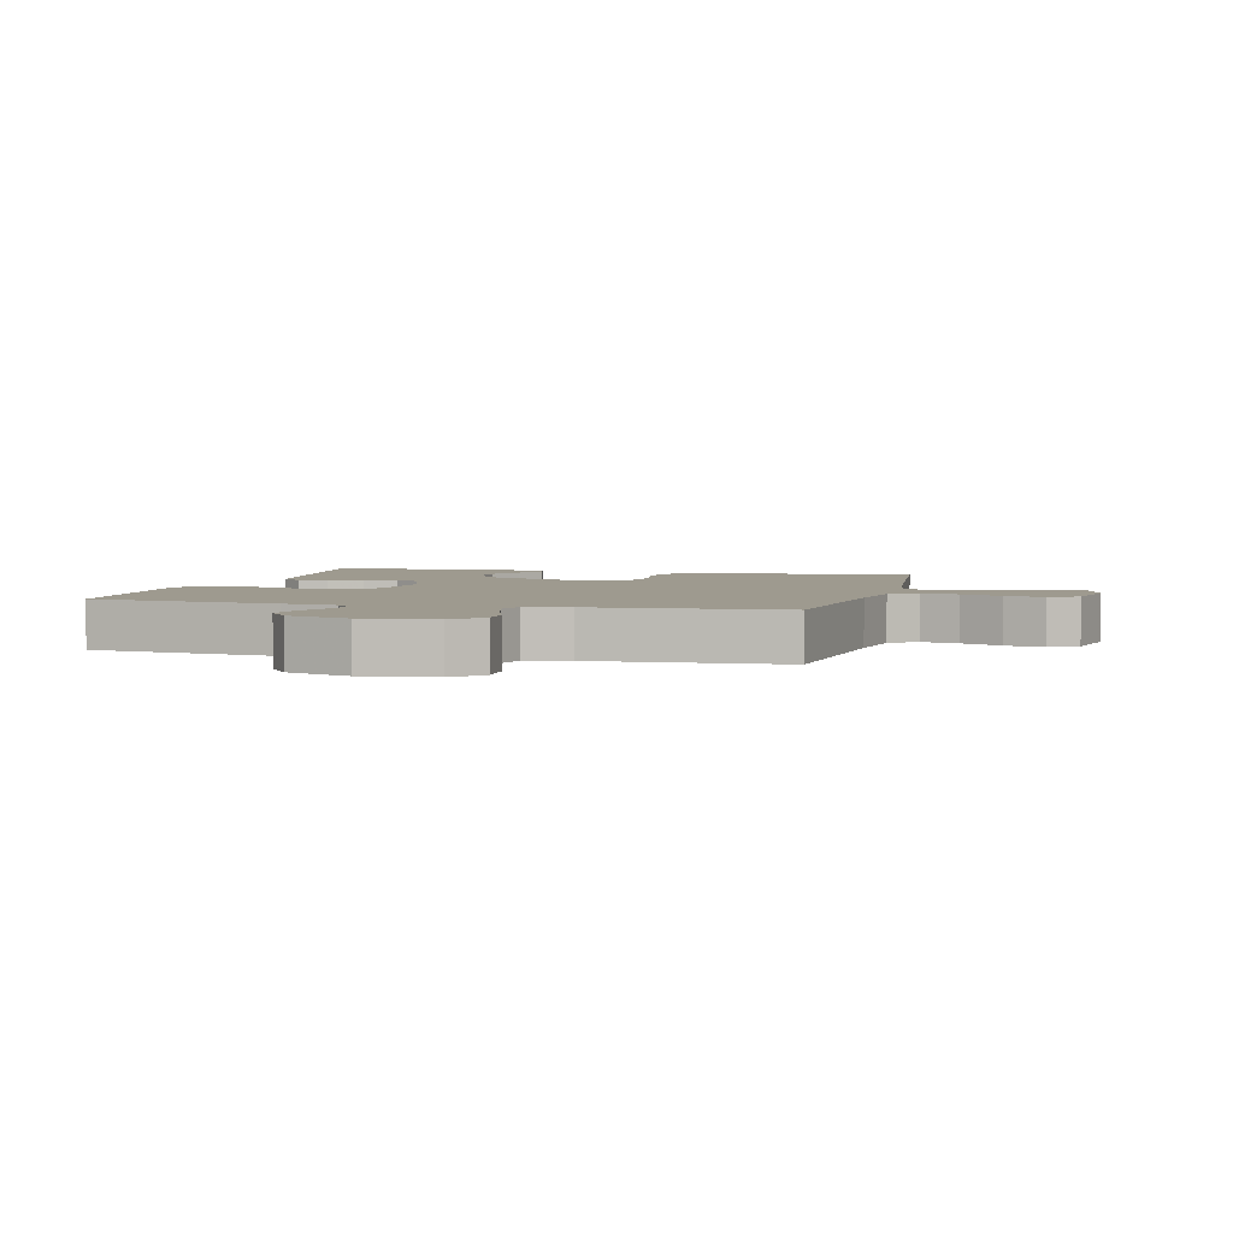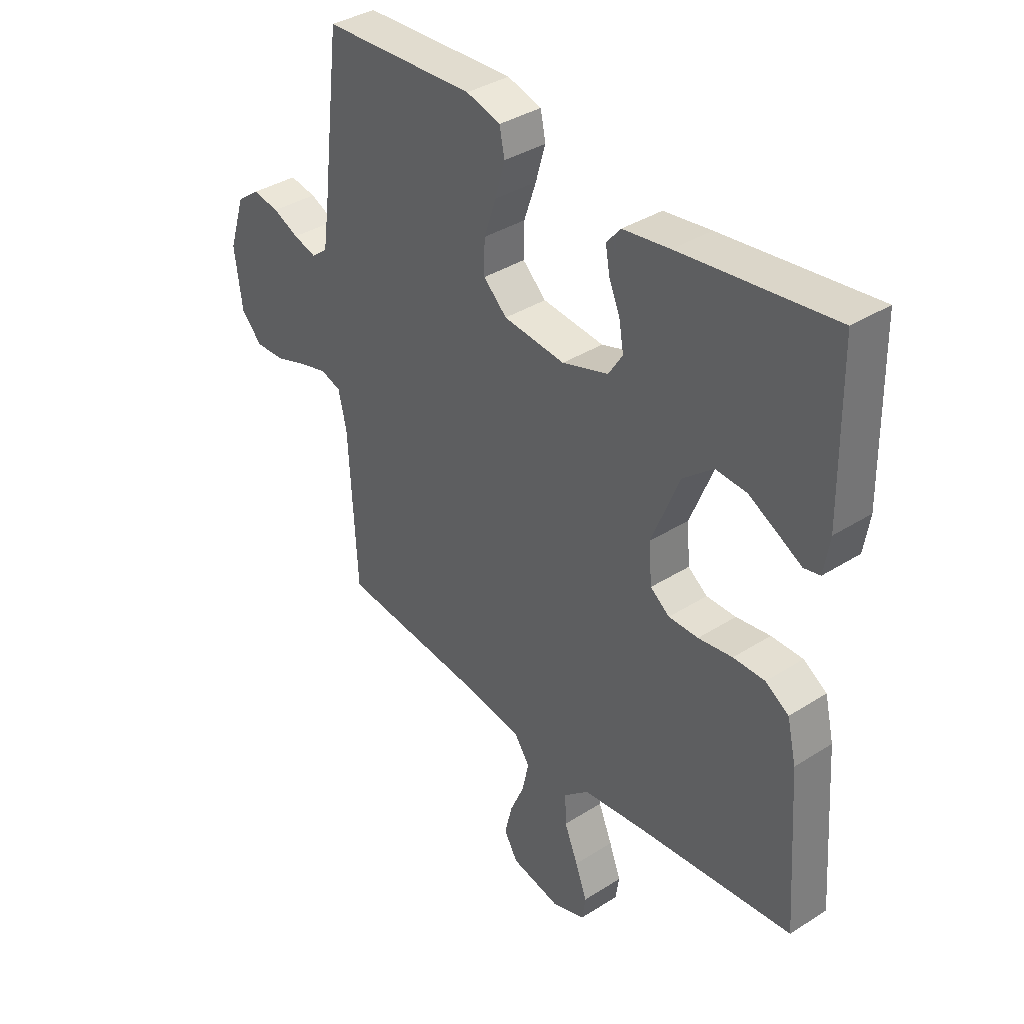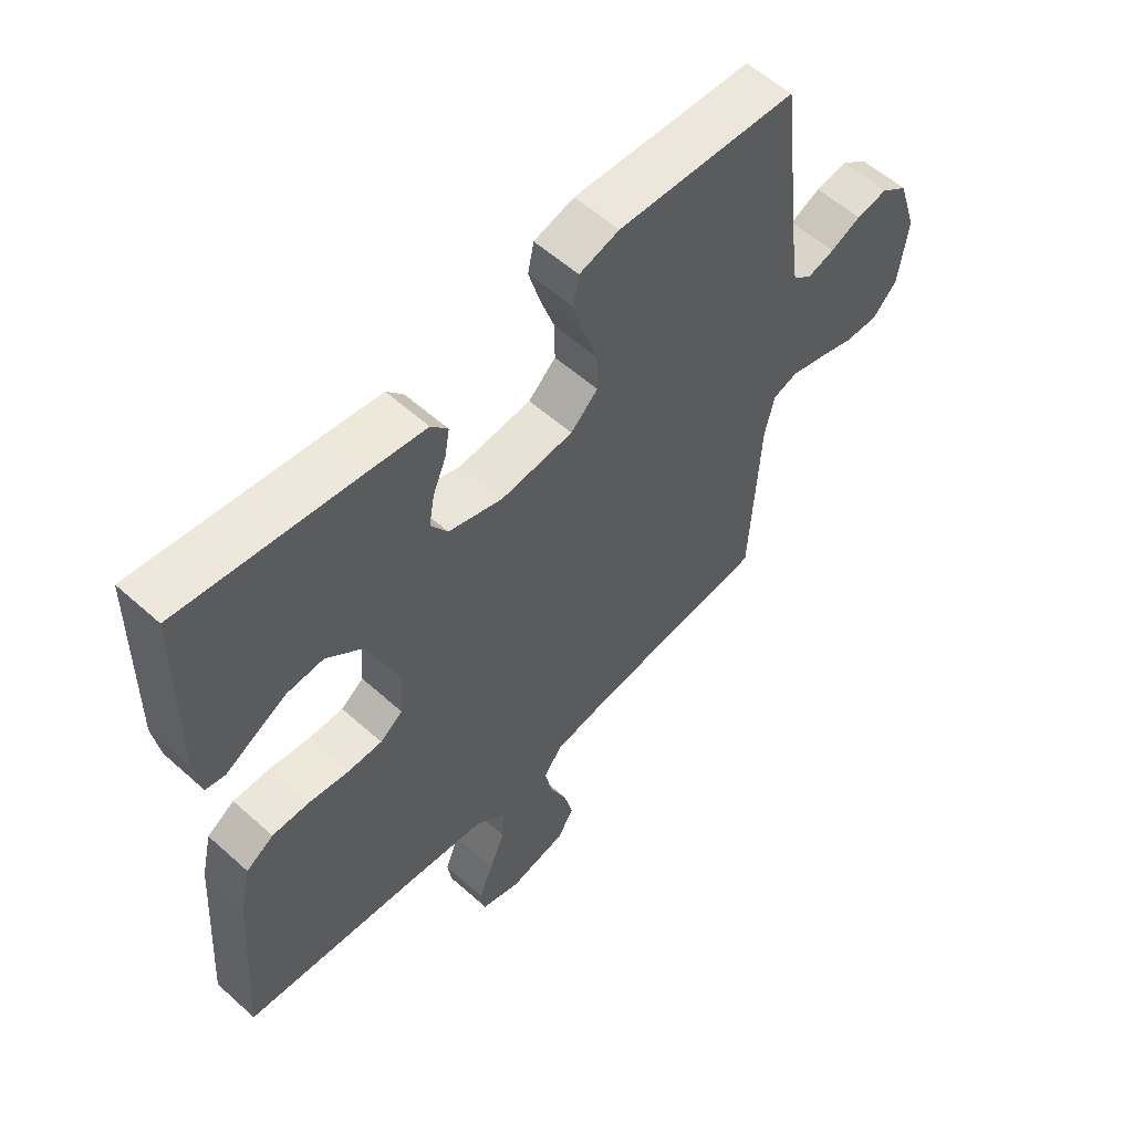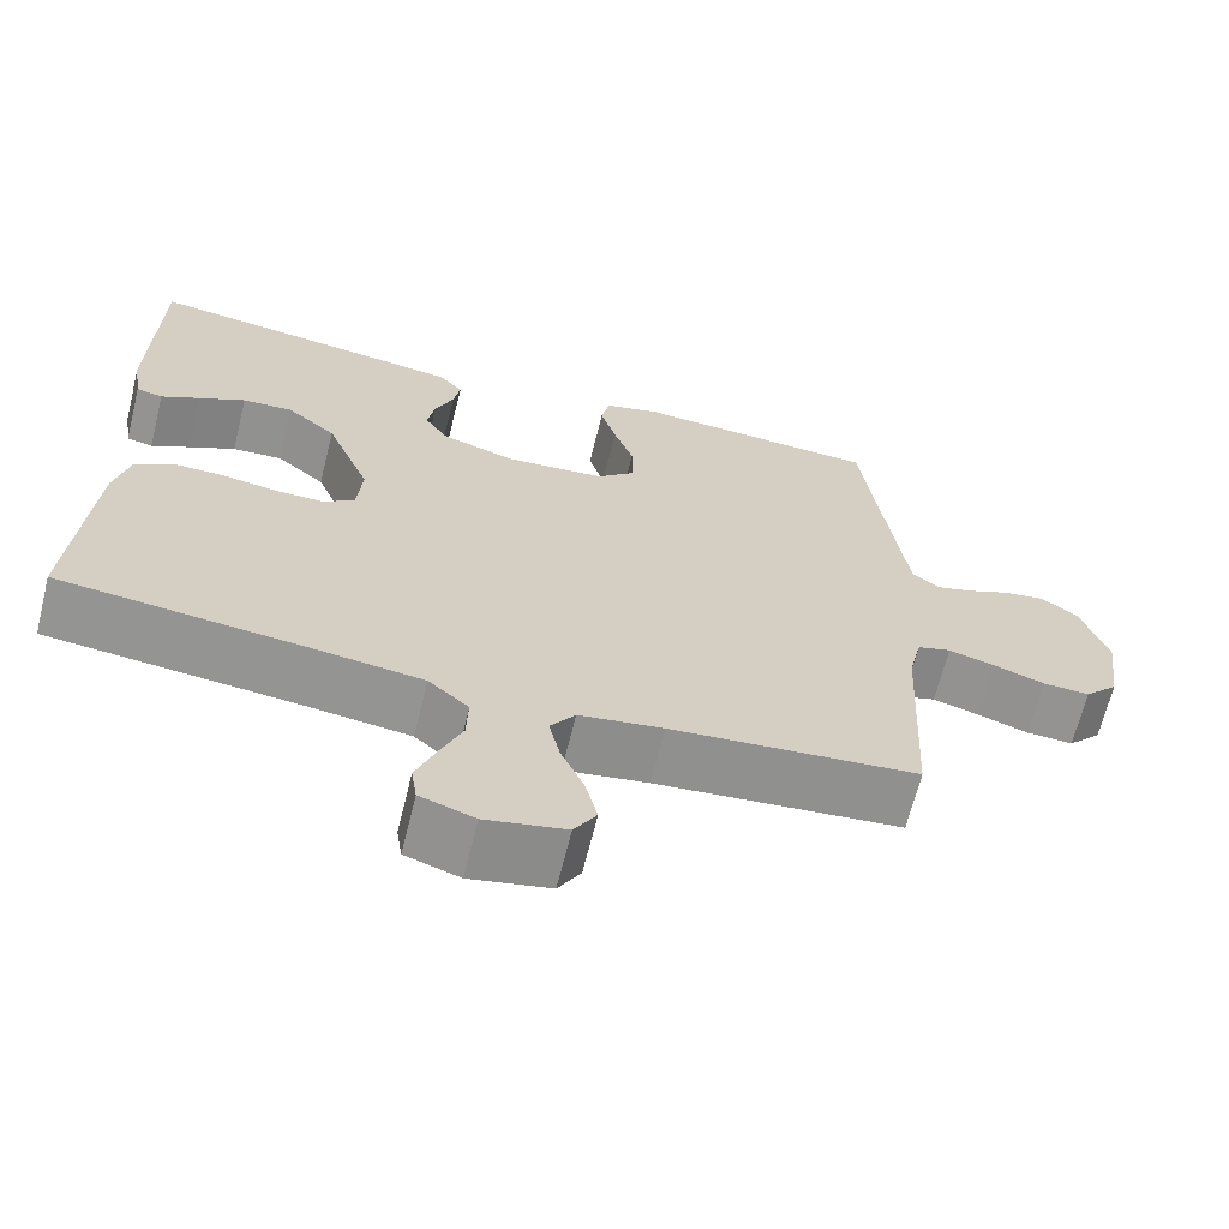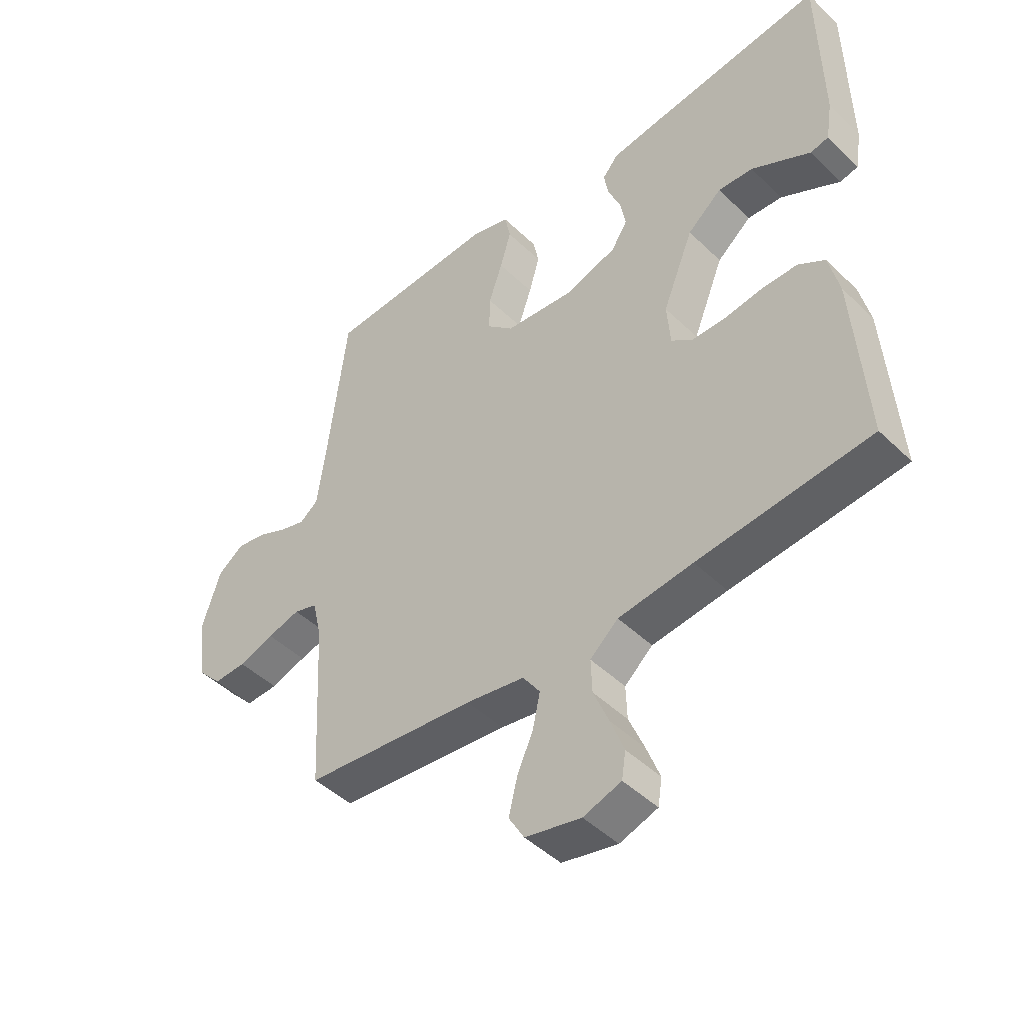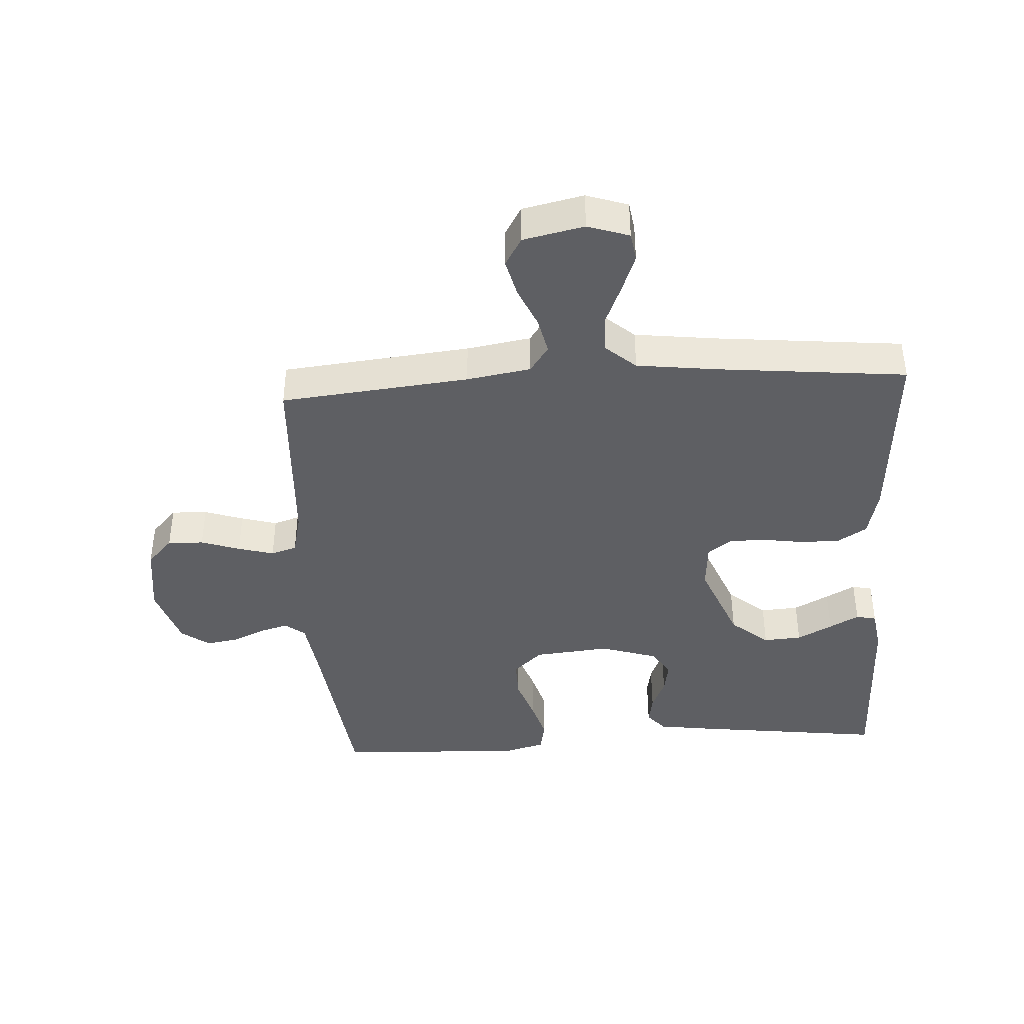
<metadata>
{"format":"obj","ext":"obj","renderer":"f3d","projection":"perspective","resolution":1024,"background":"white","views":[{"elev":3.6,"azim":104.3,"up":"+Y"},{"elev":37.1,"azim":-129.4,"up":"+Z"},{"elev":57.1,"azim":-47.0,"up":"+Z"},{"elev":-66.5,"azim":-14.0,"up":"+Z"},{"elev":-46.1,"azim":-137.6,"up":"+Z"},{"elev":-40.9,"azim":-176.6,"up":"+Y"}]}
</metadata>
<code>
v -0.5 0.07 0.5
v -0.2 0.07 0.462
v -0.108 0.07 0.449
v -0.08 0.07 0.416
v -0.088 0.07 0.37
v -0.11 0.07 0.317
v -0.119 0.07 0.265
v -0.091 0.07 0.221
v 0 0.07 0.192
v 0.121 0.07 0.204
v 0.167 0.07 0.247
v 0.166 0.07 0.311
v 0.142 0.07 0.381
v 0.123 0.07 0.447
v 0.133 0.07 0.496
v 0.2 0.07 0.515
v 0.5 0.07 0.5
v 0.536 0.07 0.2
v 0.548 0.07 0.113
v 0.58 0.07 0.088
v 0.625 0.07 0.101
v 0.676 0.07 0.124
v 0.728 0.07 0.133
v 0.773 0.07 0.1
v 0.805 0.07 0
v 0.79 0.07 -0.113
v 0.749 0.07 -0.157
v 0.692 0.07 -0.155
v 0.63 0.07 -0.134
v 0.573 0.07 -0.118
v 0.532 0.07 -0.131
v 0.516 0.07 -0.2
v 0.5 0.07 -0.5
v 0.2 0.07 -0.531
v 0.098 0.07 -0.548
v 0.068 0.07 -0.591
v 0.081 0.07 -0.65
v 0.109 0.07 -0.714
v 0.124 0.07 -0.775
v 0.097 0.07 -0.821
v 0 0.07 -0.842
v -0.066 0.07 -0.82
v -0.073 0.07 -0.774
v -0.05 0.07 -0.713
v -0.023 0.07 -0.648
v -0.021 0.07 -0.589
v -0.07 0.07 -0.546
v -0.2 0.07 -0.53
v -0.5 0.07 -0.5
v -0.479 0.07 -0.2
v -0.461 0.07 -0.123
v -0.415 0.07 -0.094
v -0.353 0.07 -0.094
v -0.286 0.07 -0.104
v -0.228 0.07 -0.104
v -0.19 0.07 -0.076
v -0.184 0.07 0
v -0.238 0.07 0.134
v -0.298 0.07 0.184
v -0.359 0.07 0.18
v -0.415 0.07 0.15
v -0.462 0.07 0.124
v -0.494 0.07 0.131
v -0.505 0.07 0.2
v -0.5 0 0.5
v -0.2 0 0.462
v -0.108 0 0.449
v -0.08 0 0.416
v -0.088 0 0.37
v -0.11 0 0.317
v -0.119 0 0.265
v -0.091 0 0.221
v 0 0 0.192
v 0.121 0 0.204
v 0.167 0 0.247
v 0.166 0 0.311
v 0.142 0 0.381
v 0.123 0 0.447
v 0.133 0 0.496
v 0.2 0 0.515
v 0.5 0 0.5
v 0.536 0 0.2
v 0.548 0 0.113
v 0.58 0 0.088
v 0.625 0 0.101
v 0.676 0 0.124
v 0.728 0 0.133
v 0.773 0 0.1
v 0.805 0 0
v 0.79 0 -0.113
v 0.749 0 -0.157
v 0.692 0 -0.155
v 0.63 0 -0.134
v 0.573 0 -0.118
v 0.532 0 -0.131
v 0.516 0 -0.2
v 0.5 0 -0.5
v 0.2 0 -0.531
v 0.098 0 -0.548
v 0.068 0 -0.591
v 0.081 0 -0.65
v 0.109 0 -0.714
v 0.124 0 -0.775
v 0.097 0 -0.821
v 0 0 -0.842
v -0.066 0 -0.82
v -0.073 0 -0.774
v -0.05 0 -0.713
v -0.023 0 -0.648
v -0.021 0 -0.589
v -0.07 0 -0.546
v -0.2 0 -0.53
v -0.5 0 -0.5
v -0.479 0 -0.2
v -0.461 0 -0.123
v -0.415 0 -0.094
v -0.353 0 -0.094
v -0.286 0 -0.104
v -0.228 0 -0.104
v -0.19 0 -0.076
v -0.184 0 0
v -0.238 0 0.134
v -0.298 0 0.184
v -0.359 0 0.18
v -0.415 0 0.15
v -0.462 0 0.124
v -0.494 0 0.131
v -0.505 0 0.2
f 3 4 5
f 2 3 5
f 1 2 5
f 64 1 5
f 63 64 5
f 62 63 5
f 61 62 5
f 60 61 5 6
f 59 60 6 7
f 58 59 7 8
f 57 58 8 9
f 56 57 9 10
f 52 53 54
f 51 52 54
f 50 51 54
f 49 50 54
f 48 49 54
f 47 48 54 55
f 46 47 55 56
f 43 44 45
f 42 43 45
f 41 42 45
f 40 41 45
f 39 40 45
f 38 39 45
f 37 38 45
f 36 37 45 46
f 46 56 10
f 36 46 10
f 35 36 10
f 32 33 34
f 35 10 11
f 34 35 11
f 32 34 11
f 31 32 11
f 27 28 29
f 26 27 29
f 25 26 29
f 24 25 29
f 23 24 29
f 22 23 29
f 21 22 29
f 20 21 29 30
f 31 11 12
f 30 31 12
f 20 30 12
f 19 20 12
f 16 17 18
f 16 18 19
f 15 16 19
f 14 15 19
f 13 14 19
f 12 13 19
f 69 68 67
f 69 67 66
f 69 66 65
f 69 65 128
f 69 128 127
f 69 127 126
f 69 126 125
f 70 69 125 124
f 71 70 124 123
f 72 71 123 122
f 73 72 122 121
f 74 73 121 120
f 118 117 116
f 118 116 115
f 118 115 114
f 118 114 113
f 118 113 112
f 119 118 112 111
f 120 119 111 110
f 109 108 107
f 109 107 106
f 109 106 105
f 109 105 104
f 109 104 103
f 109 103 102
f 109 102 101
f 110 109 101 100
f 74 120 110
f 74 110 100
f 74 100 99
f 98 97 96
f 75 74 99
f 75 99 98
f 75 98 96
f 75 96 95
f 93 92 91
f 93 91 90
f 93 90 89
f 93 89 88
f 93 88 87
f 93 87 86
f 93 86 85
f 94 93 85 84
f 76 75 95
f 76 95 94
f 76 94 84
f 76 84 83
f 82 81 80
f 83 82 80
f 83 80 79
f 83 79 78
f 83 78 77
f 83 77 76
f 1 65 66 2
f 2 66 67 3
f 3 67 68 4
f 4 68 69 5
f 5 69 70 6
f 6 70 71 7
f 7 71 72 8
f 8 72 73 9
f 9 73 74 10
f 10 74 75 11
f 11 75 76 12
f 12 76 77 13
f 13 77 78 14
f 14 78 79 15
f 15 79 80 16
f 16 80 81 17
f 17 81 82 18
f 18 82 83 19
f 19 83 84 20
f 20 84 85 21
f 21 85 86 22
f 22 86 87 23
f 23 87 88 24
f 24 88 89 25
f 25 89 90 26
f 26 90 91 27
f 27 91 92 28
f 28 92 93 29
f 29 93 94 30
f 30 94 95 31
f 31 95 96 32
f 32 96 97 33
f 33 97 98 34
f 34 98 99 35
f 35 99 100 36
f 36 100 101 37
f 37 101 102 38
f 38 102 103 39
f 39 103 104 40
f 40 104 105 41
f 41 105 106 42
f 42 106 107 43
f 43 107 108 44
f 44 108 109 45
f 45 109 110 46
f 46 110 111 47
f 47 111 112 48
f 48 112 113 49
f 49 113 114 50
f 50 114 115 51
f 51 115 116 52
f 52 116 117 53
f 53 117 118 54
f 54 118 119 55
f 55 119 120 56
f 56 120 121 57
f 57 121 122 58
f 58 122 123 59
f 59 123 124 60
f 60 124 125 61
f 61 125 126 62
f 62 126 127 63
f 63 127 128 64
f 64 128 65 1

</code>
